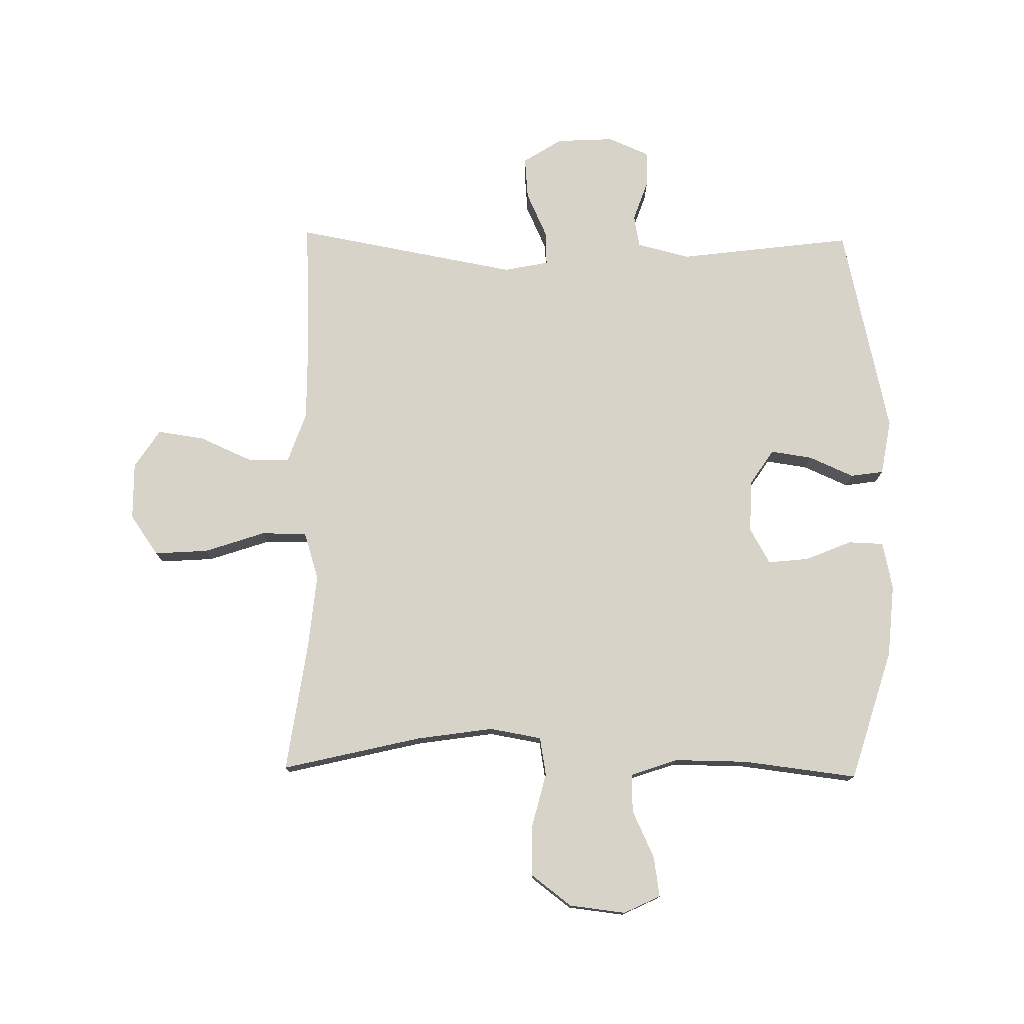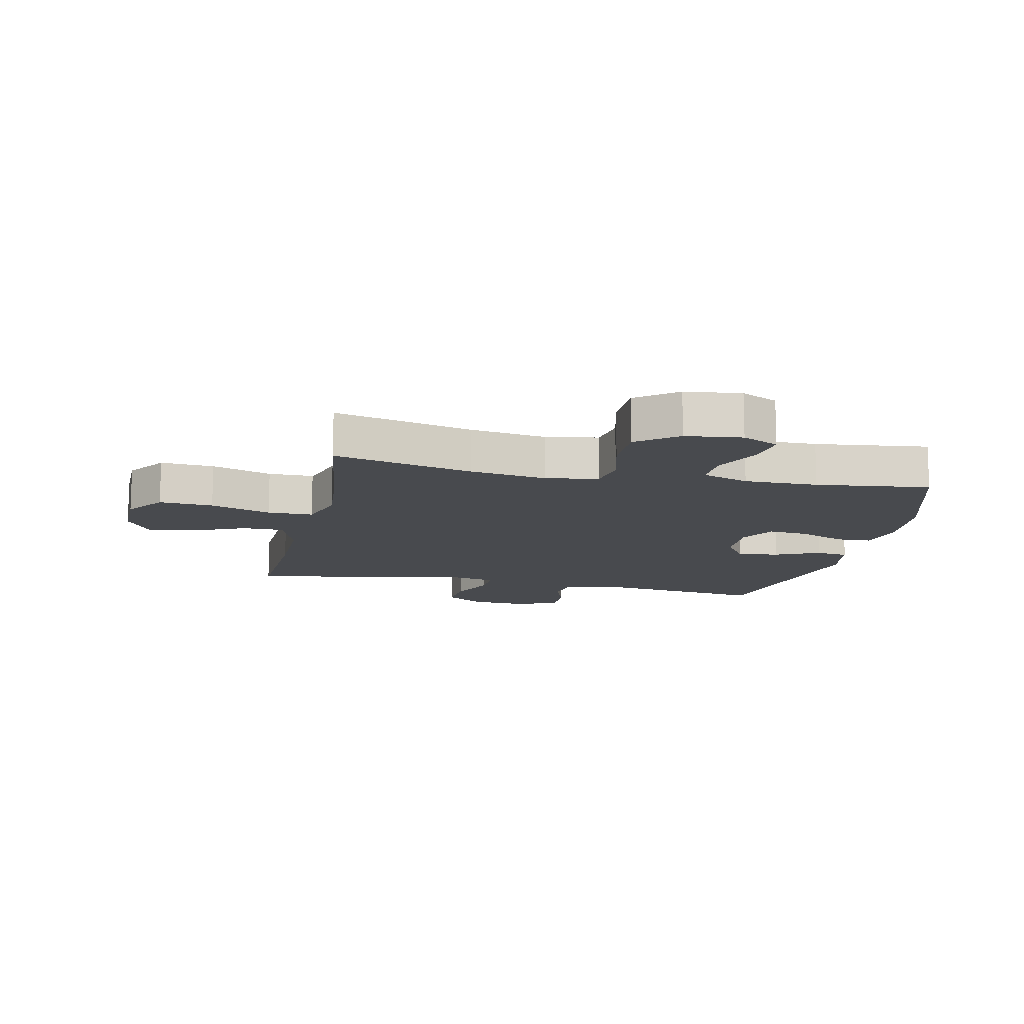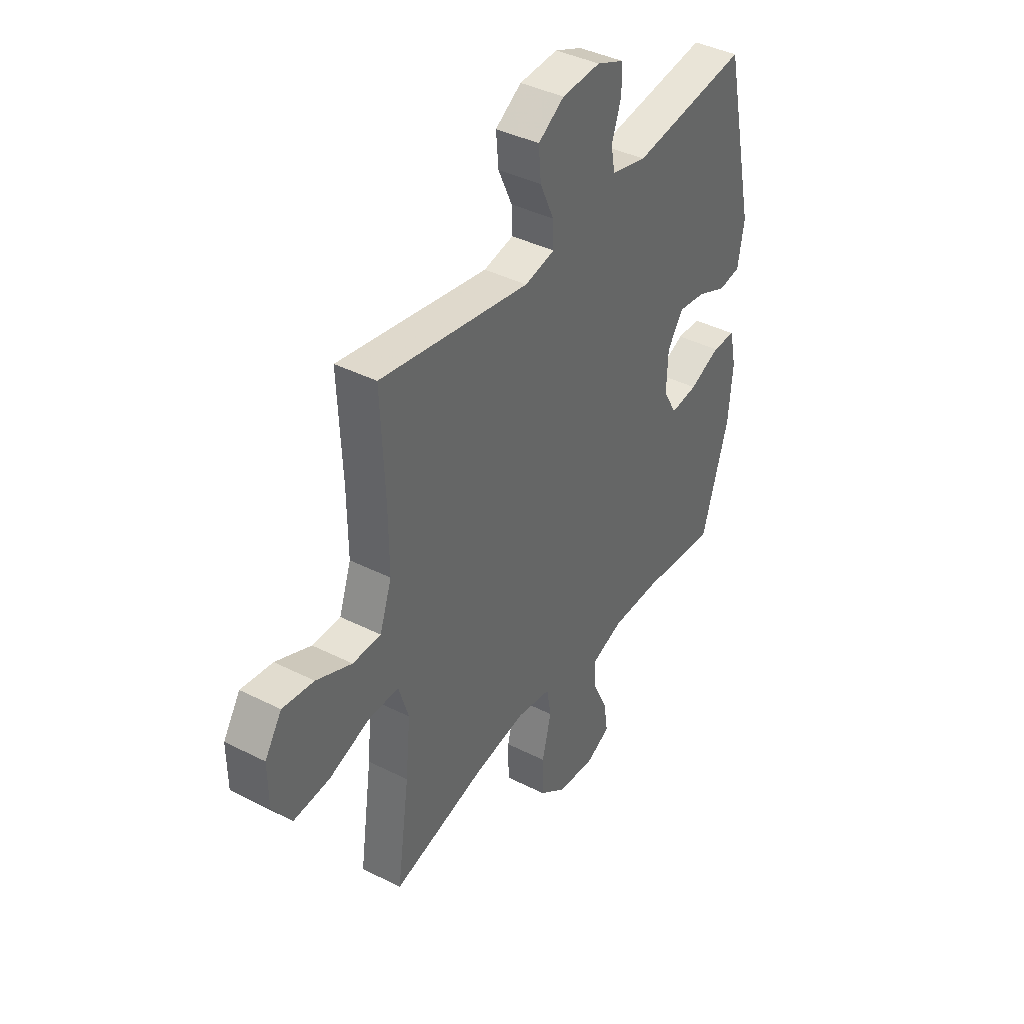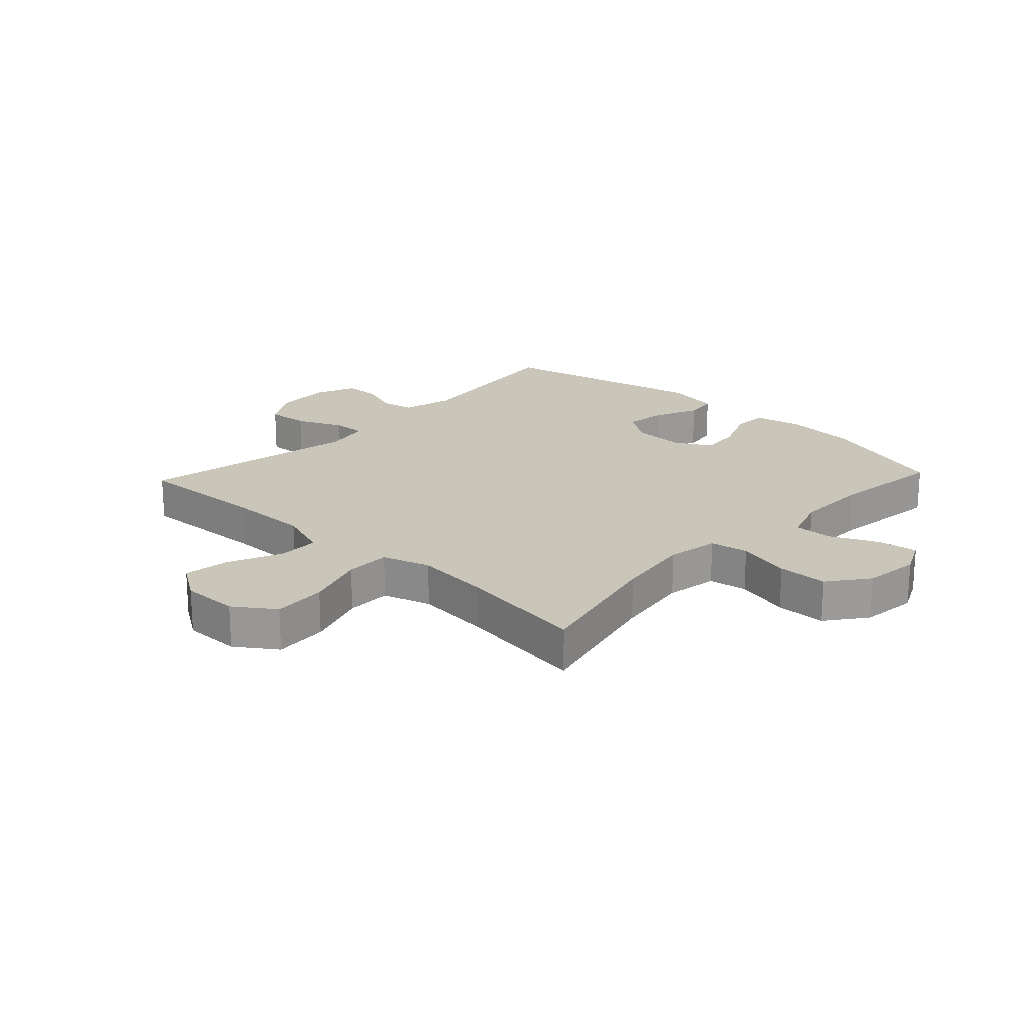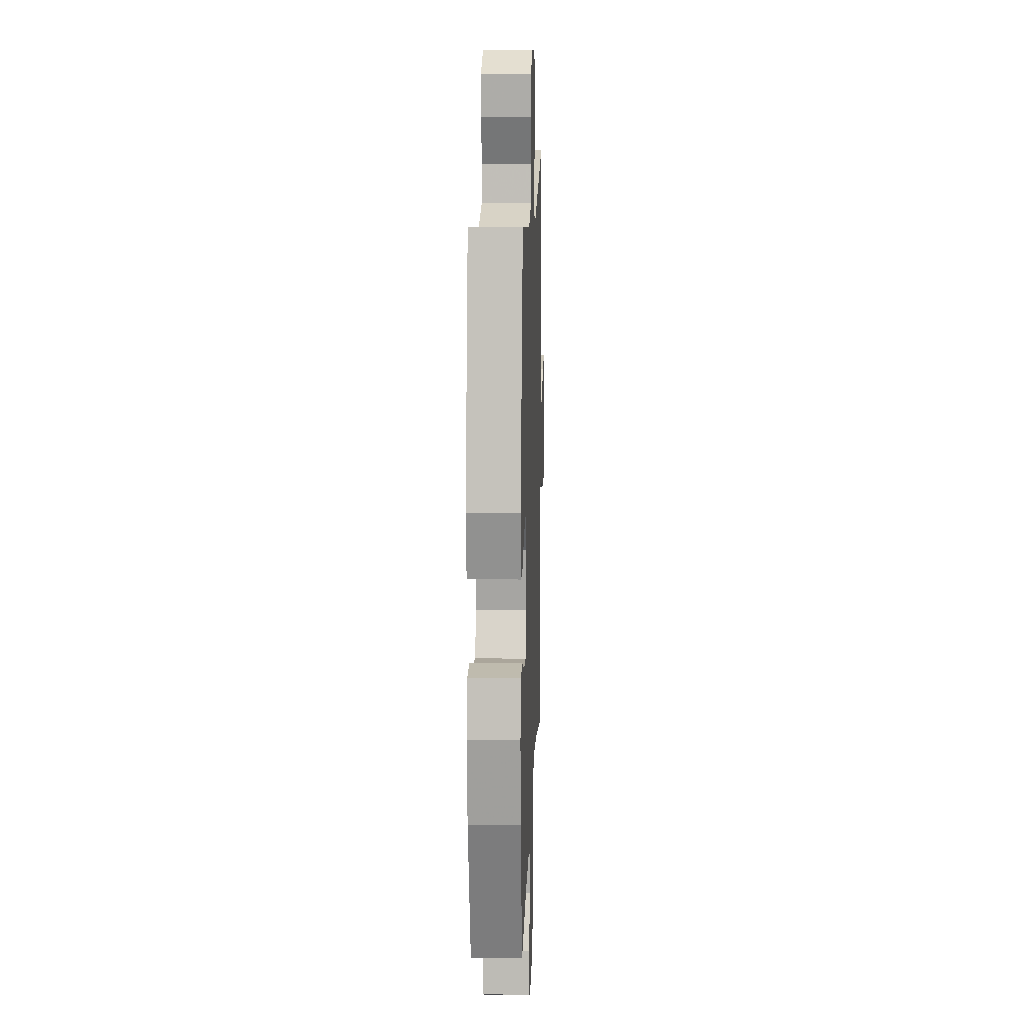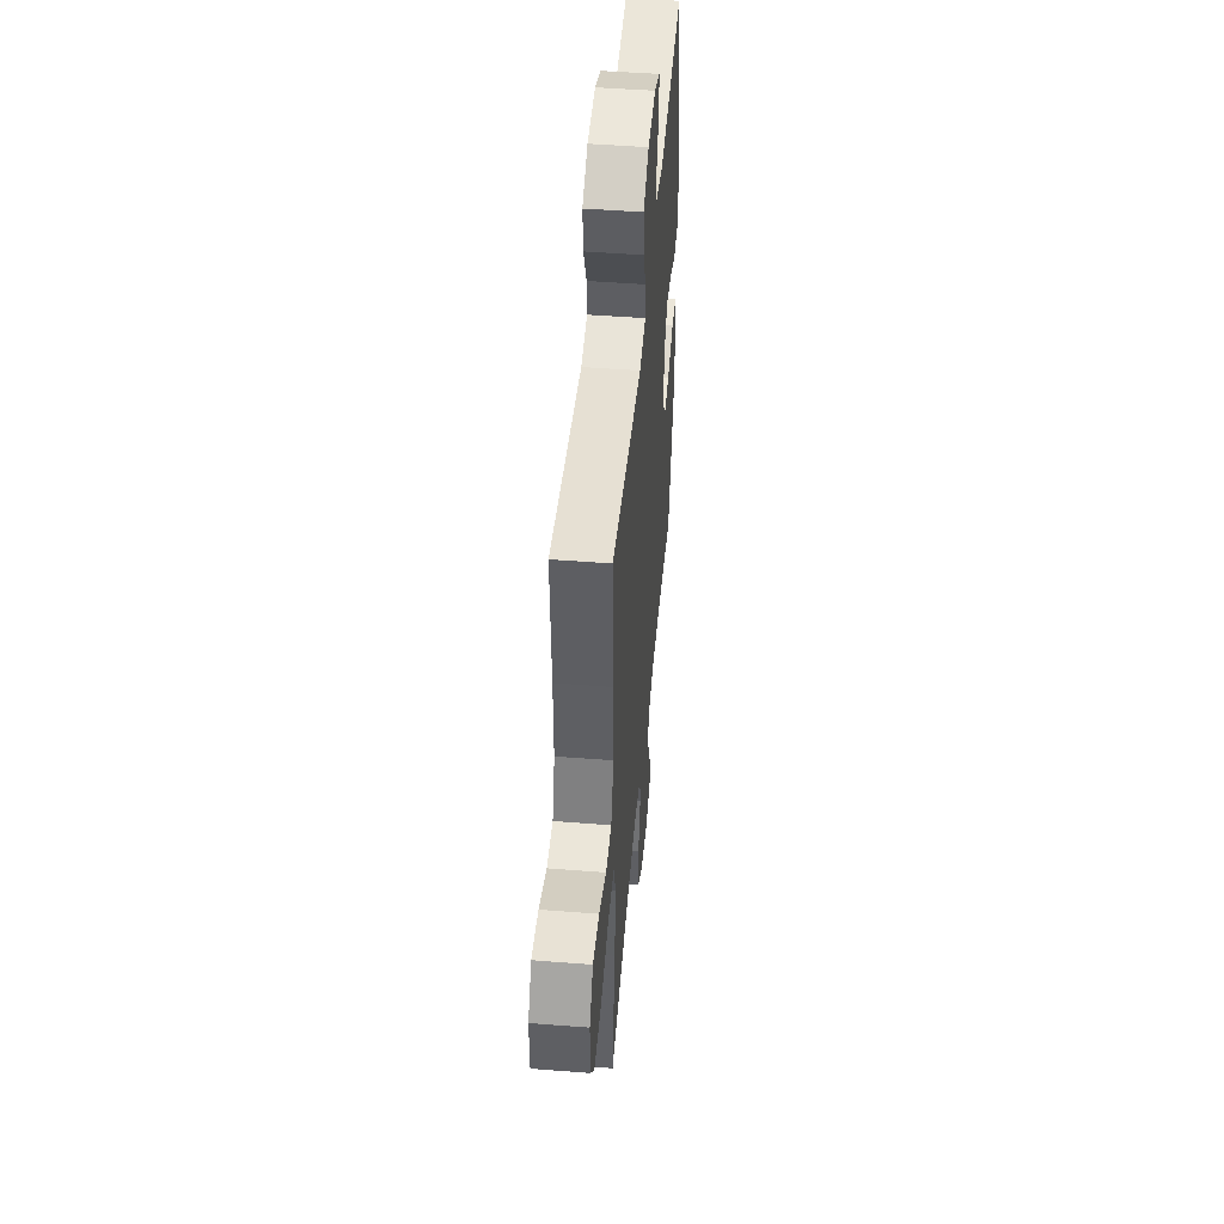
<metadata>
{"format":"obj","ext":"obj","renderer":"f3d","projection":"perspective","resolution":1024,"background":"white","views":[{"elev":76.6,"azim":-179.1,"up":"+Y"},{"elev":-12.9,"azim":167.8,"up":"+Y"},{"elev":40.3,"azim":121.9,"up":"+Z"},{"elev":20.6,"azim":133.2,"up":"+Y"},{"elev":13.9,"azim":-88.0,"up":"+Z"},{"elev":48.5,"azim":95.0,"up":"+Z"}]}
</metadata>
<code>
v 0.5 0.07 -0.5
v 0.268 0.07 -0.445
v 0.14 0.07 -0.426
v 0.053 0.07 -0.441
v 0.042 0.07 -0.505
v 0.065 0.07 -0.596
v 0.064 0.07 -0.68
v -0.003 0.07 -0.731
v -0.097 0.07 -0.742
v -0.158 0.07 -0.713
v -0.148 0.07 -0.646
v -0.111 0.07 -0.567
v -0.109 0.07 -0.503
v -0.187 0.07 -0.476
v -0.31 0.07 -0.477
v -0.5 0.07 -0.5
v -0.567 0.07 -0.281
v -0.577 0.07 -0.159
v -0.56 0.07 -0.08
v -0.501 0.07 -0.078
v -0.424 0.07 -0.11
v -0.356 0.07 -0.117
v -0.322 0.07 -0.057
v -0.325 0.07 0.031
v -0.364 0.07 0.089
v -0.433 0.07 0.079
v -0.508 0.07 0.046
v -0.563 0.07 0.054
v -0.579 0.07 0.146
v -0.5 0.07 0.5
v -0.209 0.07 0.463
v -0.121 0.07 0.485
v -0.111 0.07 0.539
v -0.135 0.07 0.608
v -0.134 0.07 0.667
v -0.066 0.07 0.696
v 0.03 0.07 0.691
v 0.095 0.07 0.65
v 0.089 0.07 0.58
v 0.054 0.07 0.503
v 0.052 0.07 0.447
v 0.127 0.07 0.432
v 0.5 0.07 0.5
v 0.49 0.07 0.28
v 0.489 0.07 0.145
v 0.519 0.07 0.059
v 0.589 0.07 0.059
v 0.677 0.07 0.098
v 0.755 0.07 0.109
v 0.797 0.07 0.045
v 0.796 0.07 -0.051
v 0.749 0.07 -0.118
v 0.659 0.07 -0.112
v 0.558 0.07 -0.078
v 0.482 0.07 -0.078
v 0.457 0.07 -0.158
v 0.469 0.07 -0.283
v 0.5 0 -0.5
v 0.268 0 -0.445
v 0.14 0 -0.426
v 0.053 0 -0.441
v 0.042 0 -0.505
v 0.065 0 -0.596
v 0.064 0 -0.68
v -0.003 0 -0.731
v -0.097 0 -0.742
v -0.158 0 -0.713
v -0.148 0 -0.646
v -0.111 0 -0.567
v -0.109 0 -0.503
v -0.187 0 -0.476
v -0.31 0 -0.477
v -0.5 0 -0.5
v -0.567 0 -0.281
v -0.577 0 -0.159
v -0.56 0 -0.08
v -0.501 0 -0.078
v -0.424 0 -0.11
v -0.356 0 -0.117
v -0.322 0 -0.057
v -0.325 0 0.031
v -0.364 0 0.089
v -0.433 0 0.079
v -0.508 0 0.046
v -0.563 0 0.054
v -0.579 0 0.146
v -0.5 0 0.5
v -0.209 0 0.463
v -0.121 0 0.485
v -0.111 0 0.539
v -0.135 0 0.608
v -0.134 0 0.667
v -0.066 0 0.696
v 0.03 0 0.691
v 0.095 0 0.65
v 0.089 0 0.58
v 0.054 0 0.503
v 0.052 0 0.447
v 0.127 0 0.432
v 0.5 0 0.5
v 0.49 0 0.28
v 0.489 0 0.145
v 0.519 0 0.059
v 0.589 0 0.059
v 0.677 0 0.098
v 0.755 0 0.109
v 0.797 0 0.045
v 0.796 0 -0.051
v 0.749 0 -0.118
v 0.659 0 -0.112
v 0.558 0 -0.078
v 0.482 0 -0.078
v 0.457 0 -0.158
v 0.469 0 -0.283
f 52 53 54
f 51 52 54
f 50 51 54
f 49 50 54
f 48 49 54
f 47 48 54
f 46 47 54 55
f 45 46 55 56
f 42 43 44
f 44 45 56
f 42 44 56
f 41 42 56
f 38 39 40
f 37 38 40
f 36 37 40
f 35 36 40
f 34 35 40
f 33 34 40
f 32 33 40 41
f 41 56 57
f 32 41 57
f 31 32 57
f 29 30 31
f 28 29 31
f 27 28 31
f 26 27 31
f 19 20 21
f 18 19 21
f 17 18 21
f 16 17 21
f 15 16 21
f 14 15 21 22
f 13 14 22 23
f 10 11 12
f 9 10 12
f 8 9 12
f 7 8 12
f 6 7 12
f 5 6 12
f 4 5 12 13
f 31 57 1 2
f 25 26 31
f 31 2 3
f 25 31 3
f 24 25 3
f 4 13 23 24
f 3 4 24
f 111 110 109
f 111 109 108
f 111 108 107
f 111 107 106
f 111 106 105
f 111 105 104
f 112 111 104 103
f 113 112 103 102
f 101 100 99
f 113 102 101
f 113 101 99
f 113 99 98
f 97 96 95
f 97 95 94
f 97 94 93
f 97 93 92
f 97 92 91
f 97 91 90
f 98 97 90 89
f 114 113 98
f 114 98 89
f 114 89 88
f 88 87 86
f 88 86 85
f 88 85 84
f 88 84 83
f 78 77 76
f 78 76 75
f 78 75 74
f 78 74 73
f 78 73 72
f 79 78 72 71
f 80 79 71 70
f 69 68 67
f 69 67 66
f 69 66 65
f 69 65 64
f 69 64 63
f 69 63 62
f 70 69 62 61
f 59 58 114 88
f 88 83 82
f 60 59 88
f 60 88 82
f 60 82 81
f 81 80 70 61
f 81 61 60
f 1 58 59 2
f 2 59 60 3
f 3 60 61 4
f 4 61 62 5
f 5 62 63 6
f 6 63 64 7
f 7 64 65 8
f 8 65 66 9
f 9 66 67 10
f 10 67 68 11
f 11 68 69 12
f 12 69 70 13
f 13 70 71 14
f 14 71 72 15
f 15 72 73 16
f 16 73 74 17
f 17 74 75 18
f 18 75 76 19
f 19 76 77 20
f 20 77 78 21
f 21 78 79 22
f 22 79 80 23
f 23 80 81 24
f 24 81 82 25
f 25 82 83 26
f 26 83 84 27
f 27 84 85 28
f 28 85 86 29
f 29 86 87 30
f 30 87 88 31
f 31 88 89 32
f 32 89 90 33
f 33 90 91 34
f 34 91 92 35
f 35 92 93 36
f 36 93 94 37
f 37 94 95 38
f 38 95 96 39
f 39 96 97 40
f 40 97 98 41
f 41 98 99 42
f 42 99 100 43
f 43 100 101 44
f 44 101 102 45
f 45 102 103 46
f 46 103 104 47
f 47 104 105 48
f 48 105 106 49
f 49 106 107 50
f 50 107 108 51
f 51 108 109 52
f 52 109 110 53
f 53 110 111 54
f 54 111 112 55
f 55 112 113 56
f 56 113 114 57
f 57 114 58 1

</code>
